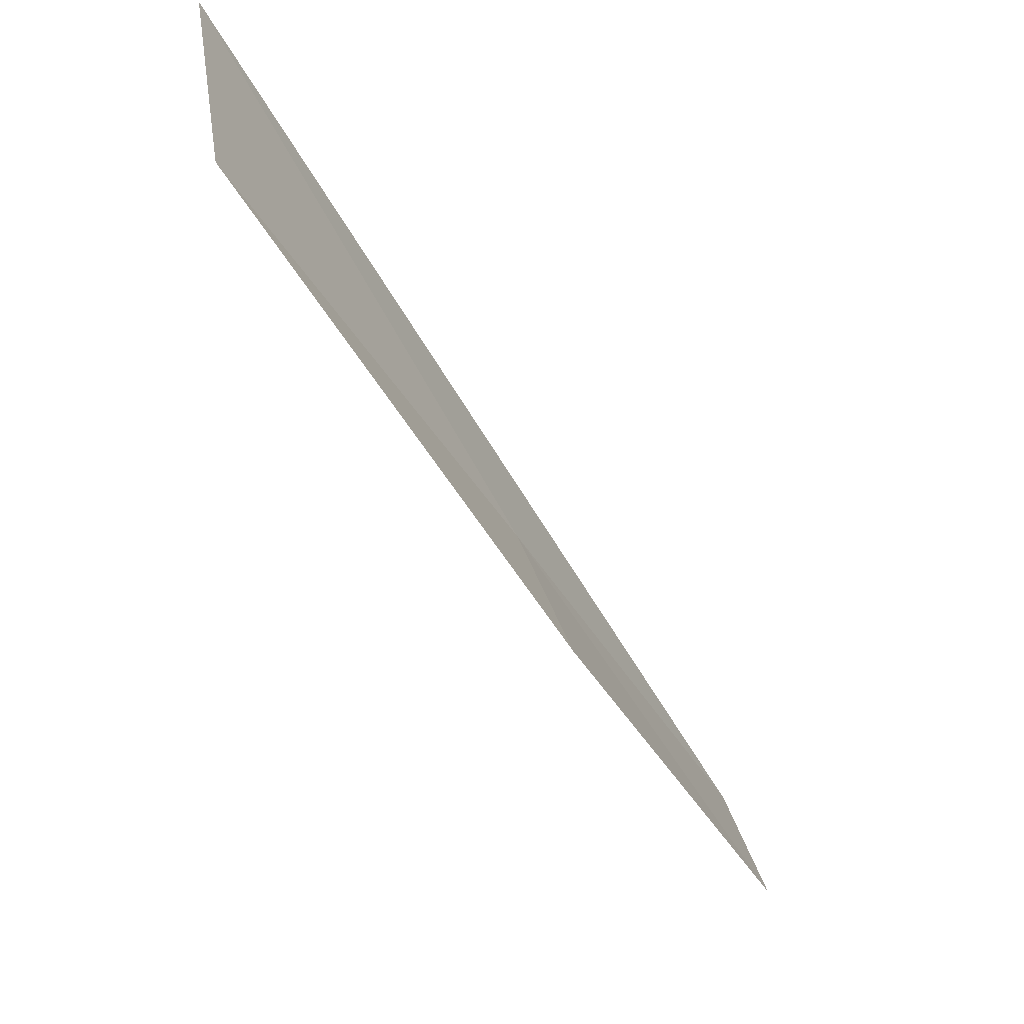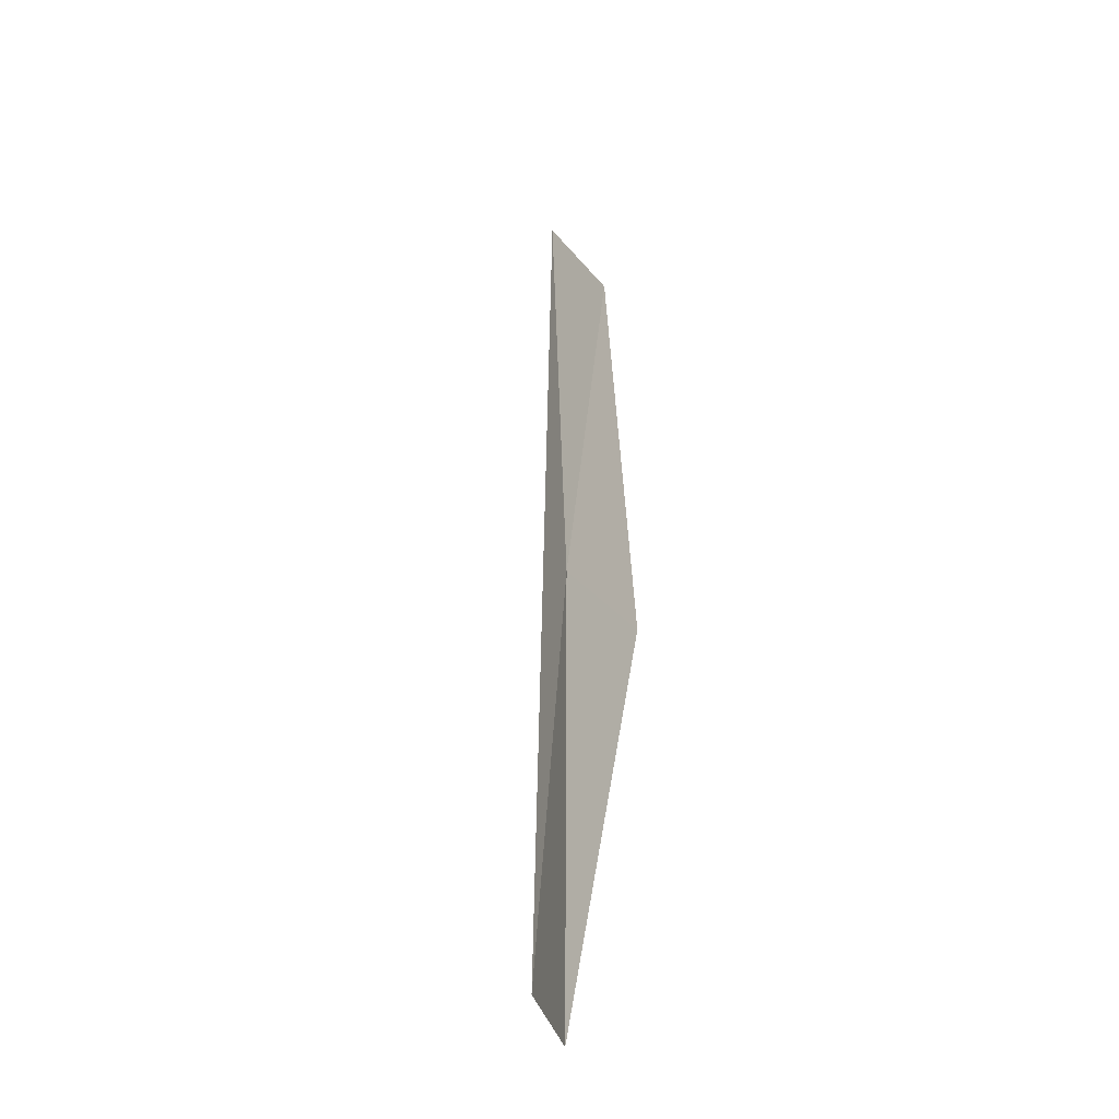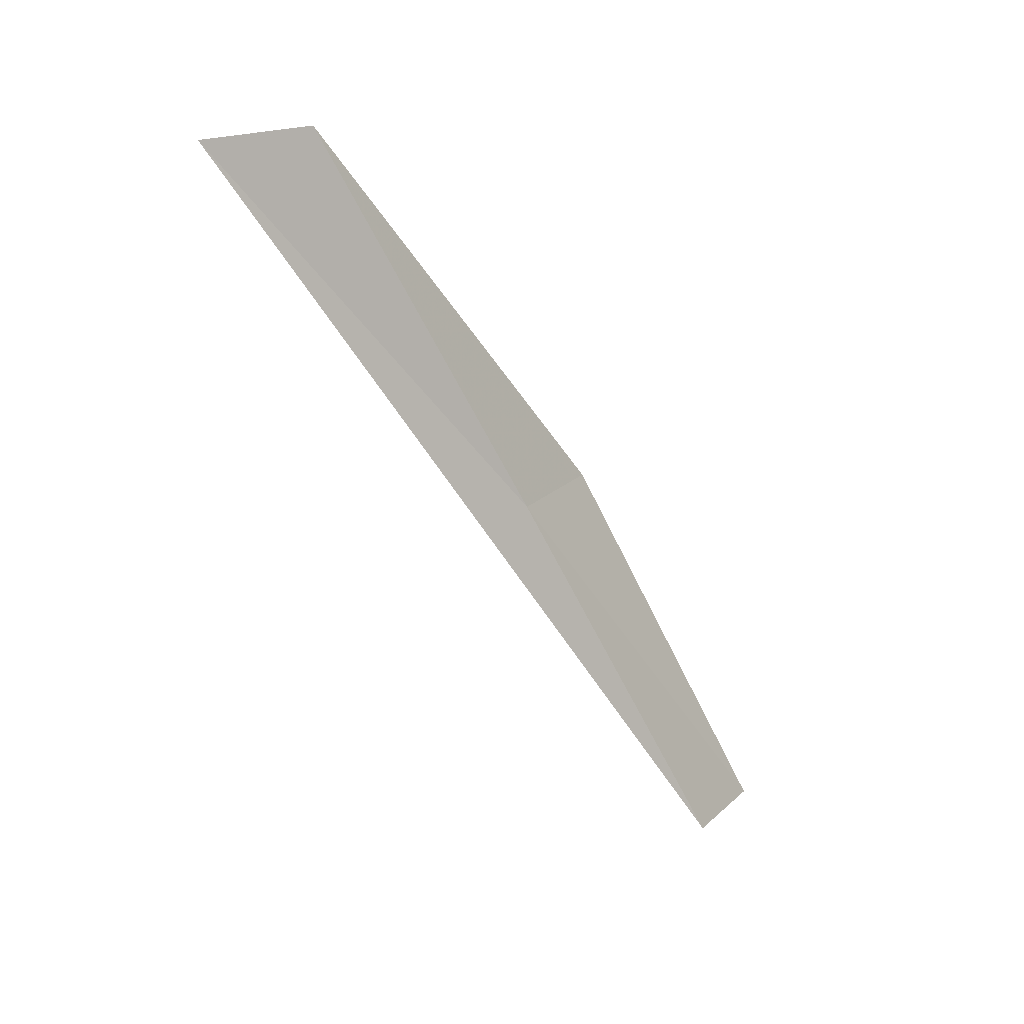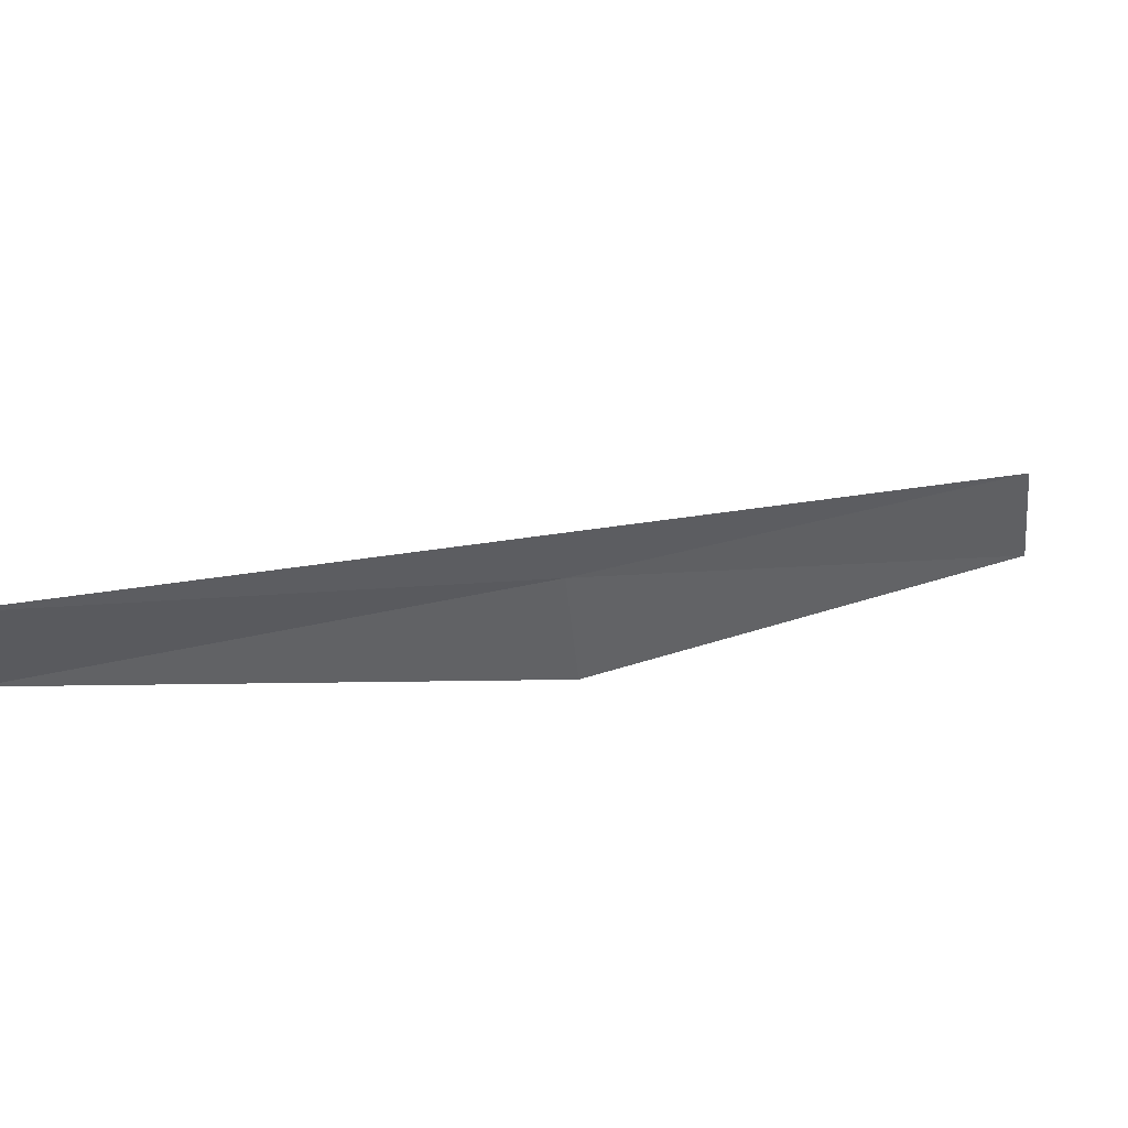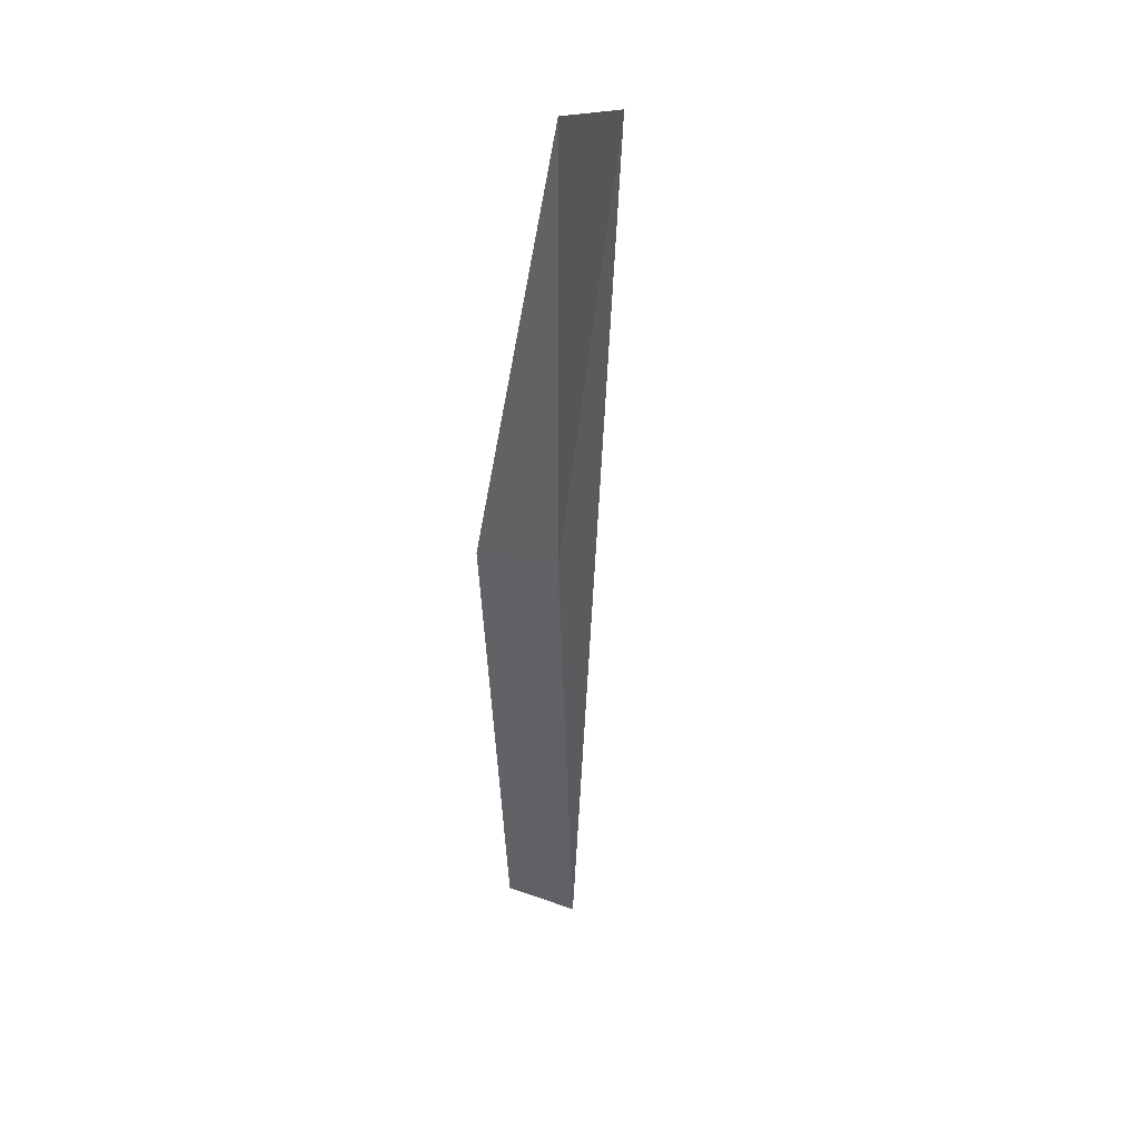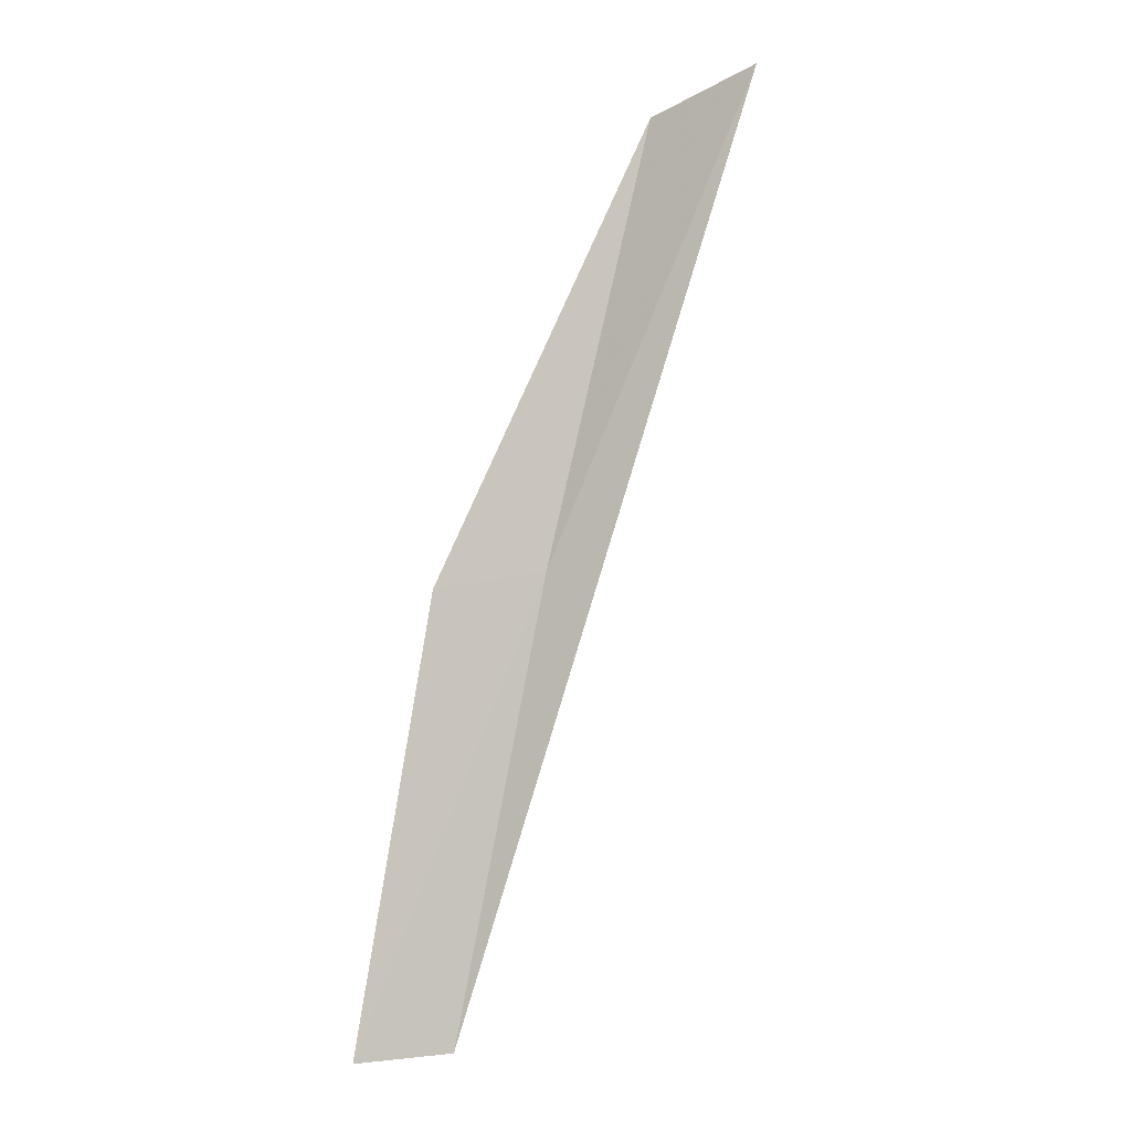
<metadata>
{"format":"obj","ext":"obj","renderer":"f3d","projection":"perspective","resolution":1024,"background":"white","views":[{"elev":-9.8,"azim":37.9,"up":"+Y"},{"elev":66.4,"azim":7.8,"up":"+Y"},{"elev":21.8,"azim":-117.5,"up":"+Z"},{"elev":74.8,"azim":79.3,"up":"+Y"},{"elev":9.5,"azim":164.7,"up":"+Z"},{"elev":-31.6,"azim":136.2,"up":"+Z"}]}
</metadata>
<code>
v 24.2 16.14 8.717
v 24.8 15.09 8.717
v 24.77 18.31 13.08
v 24.56 19.6 13.08
v 23.99 13.13 4.359
v 23.47 14.08 4.359
f 1 3 2
f 1 4 3
f 1 5 6
f 1 2 5
f 1 6 4

</code>
